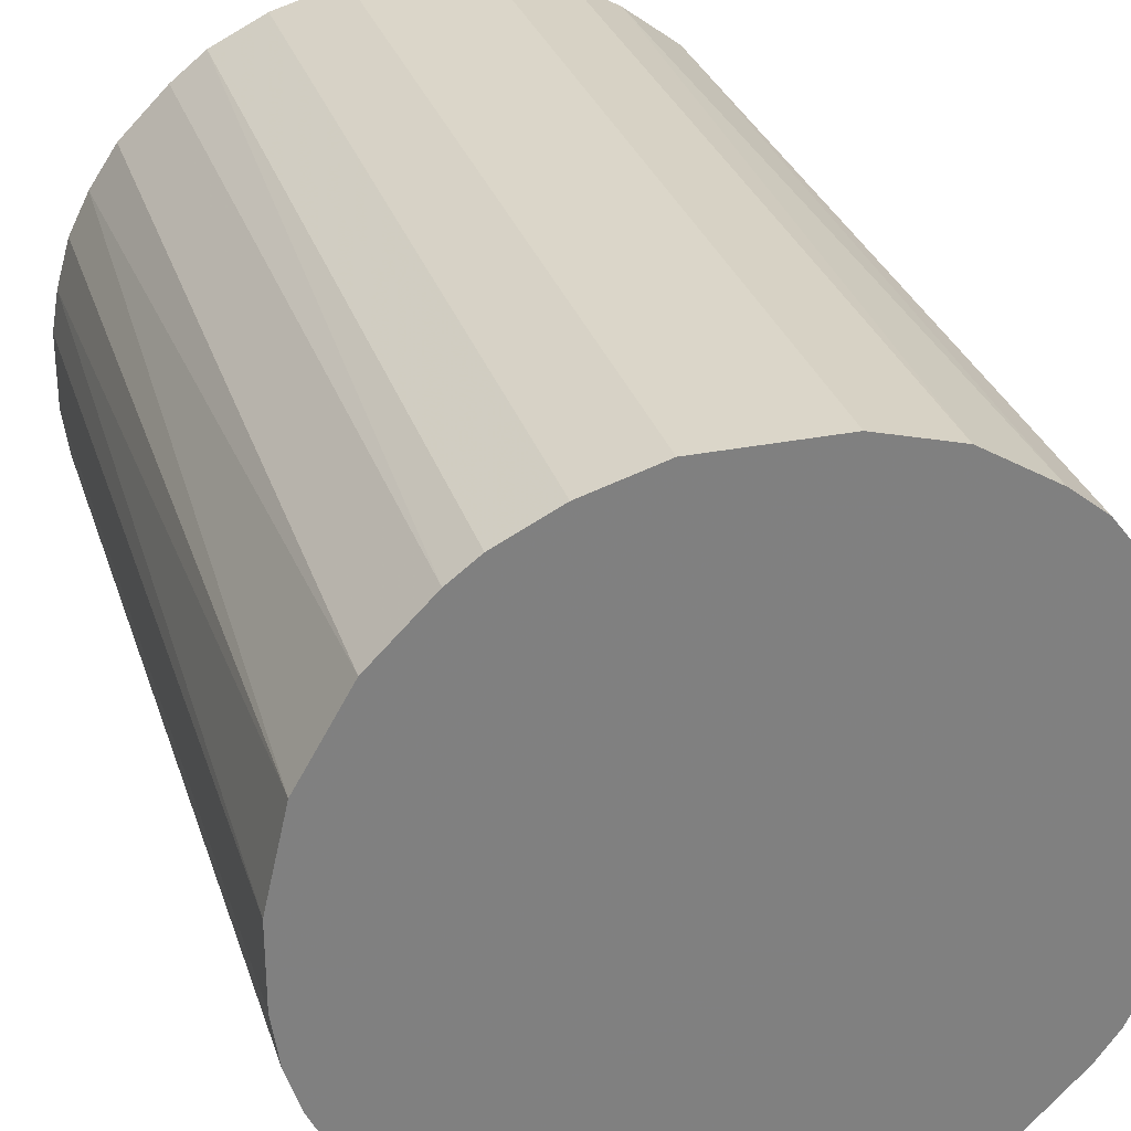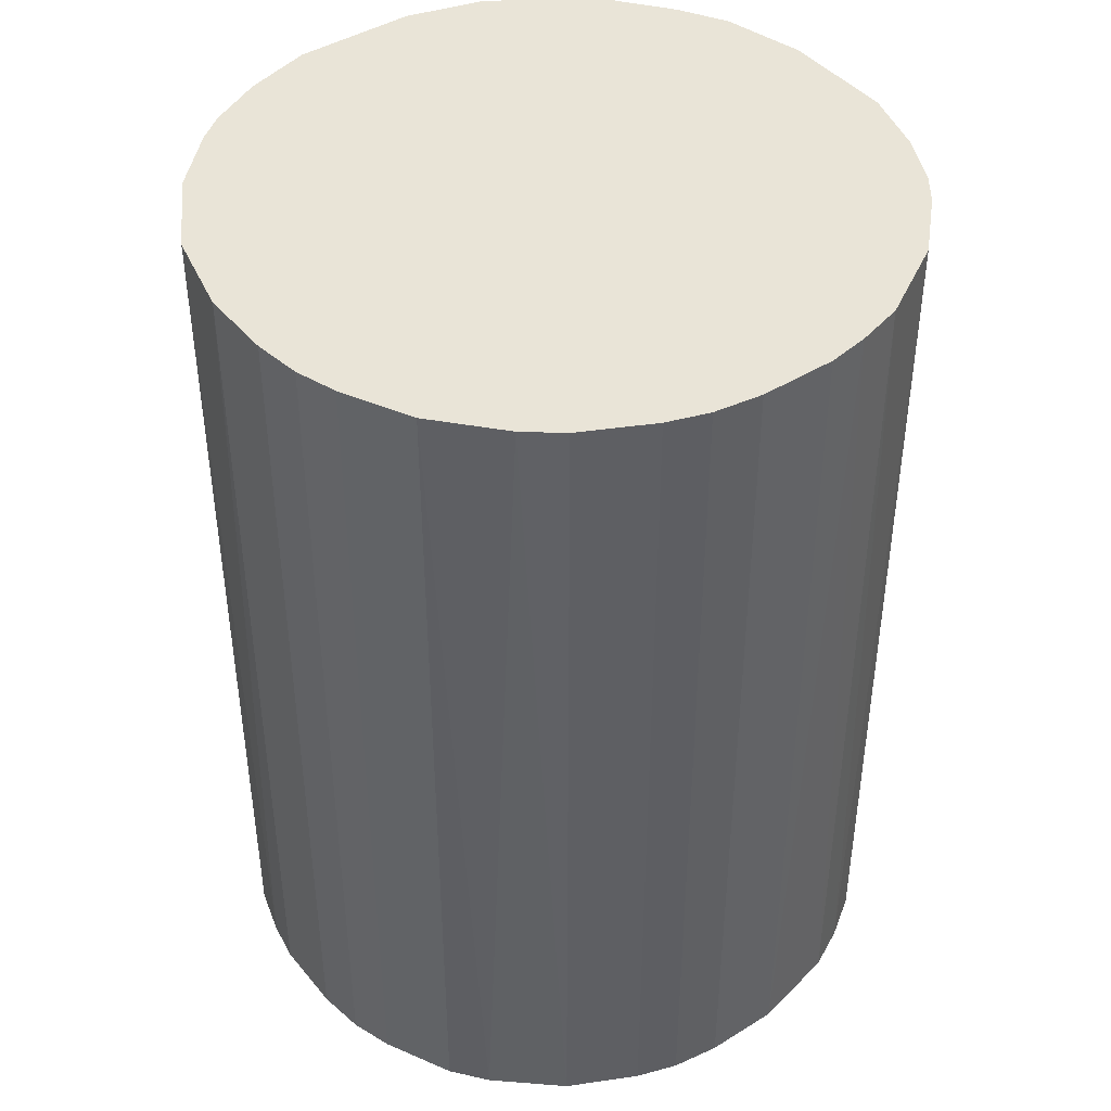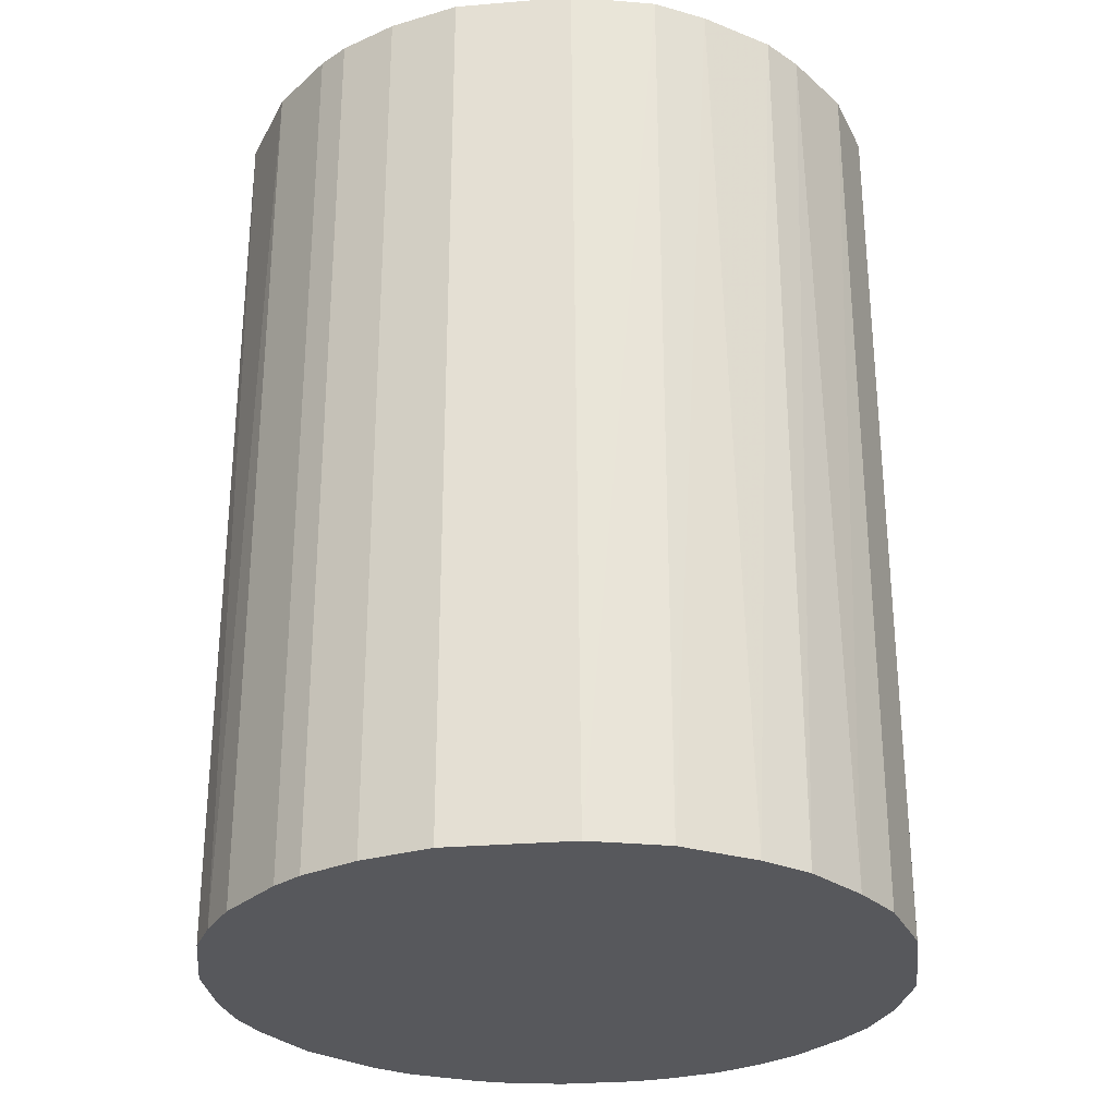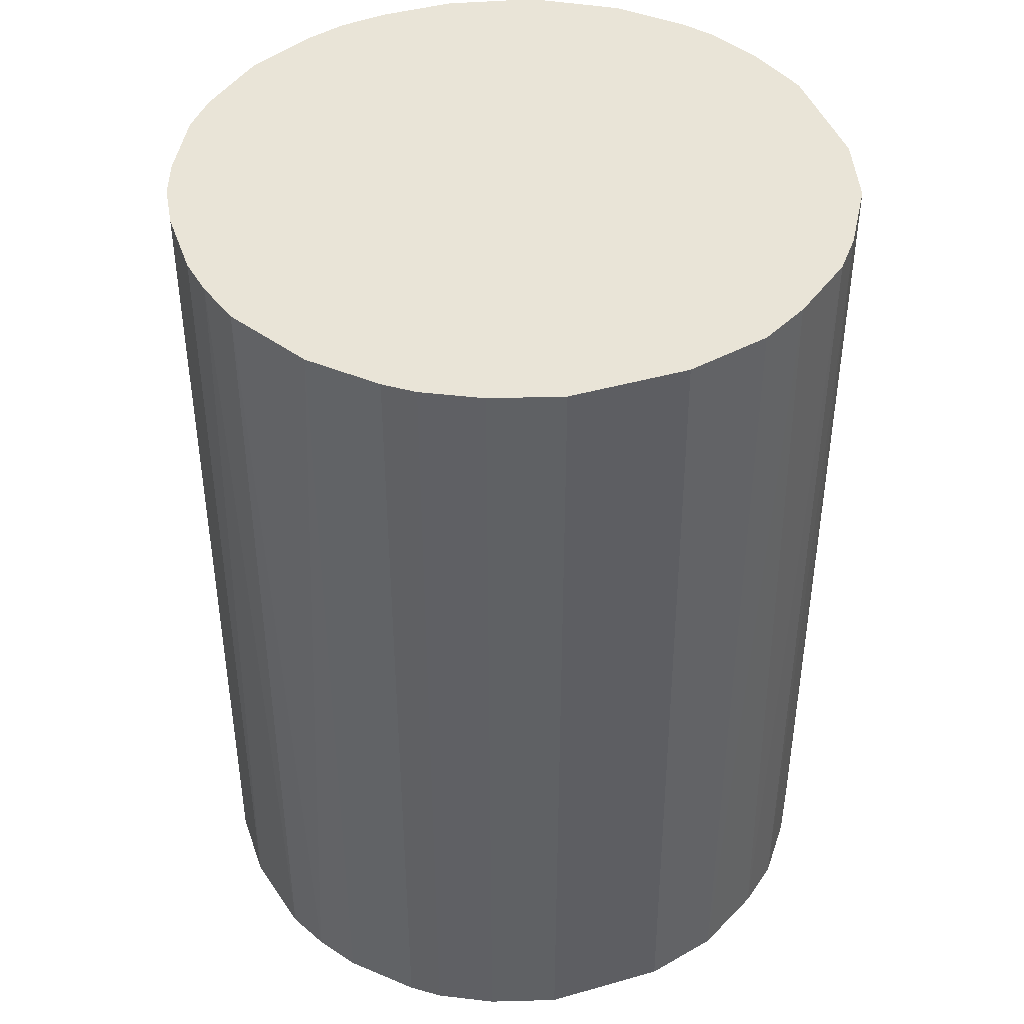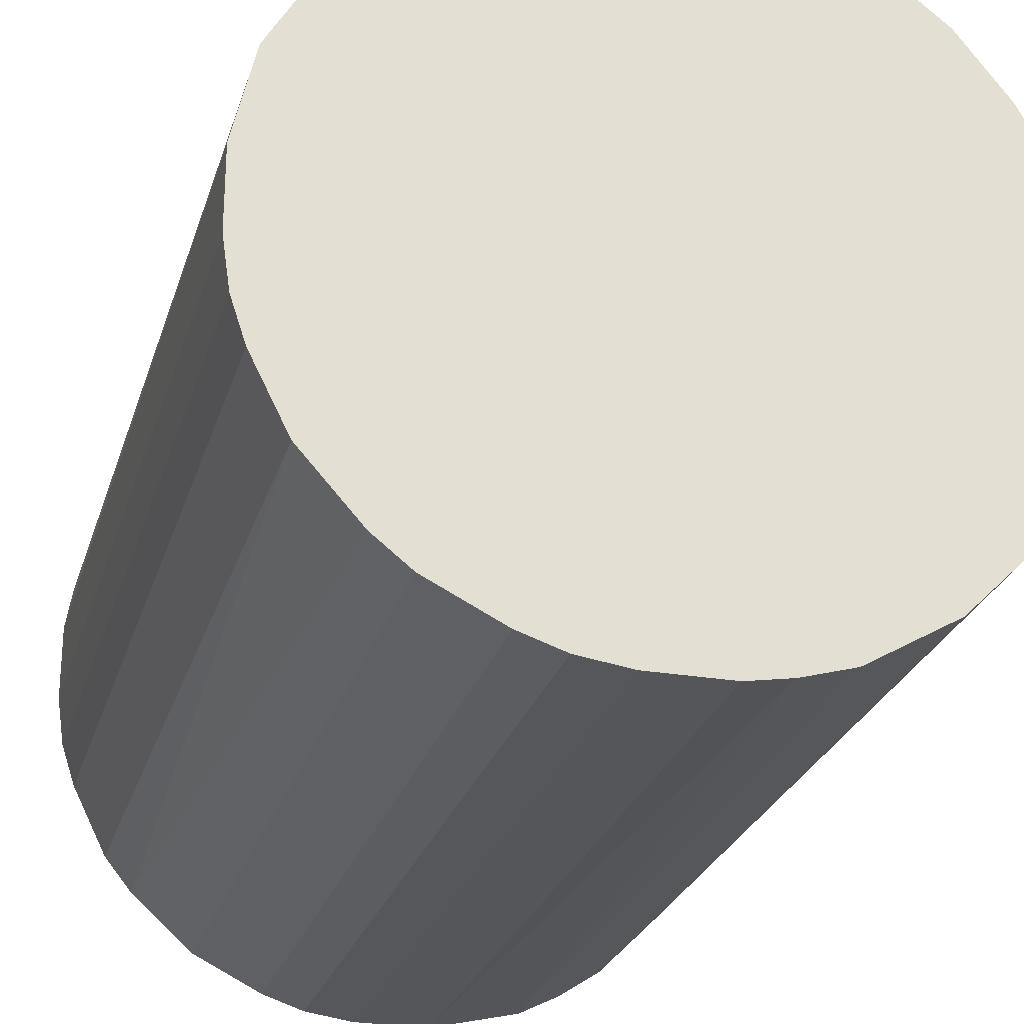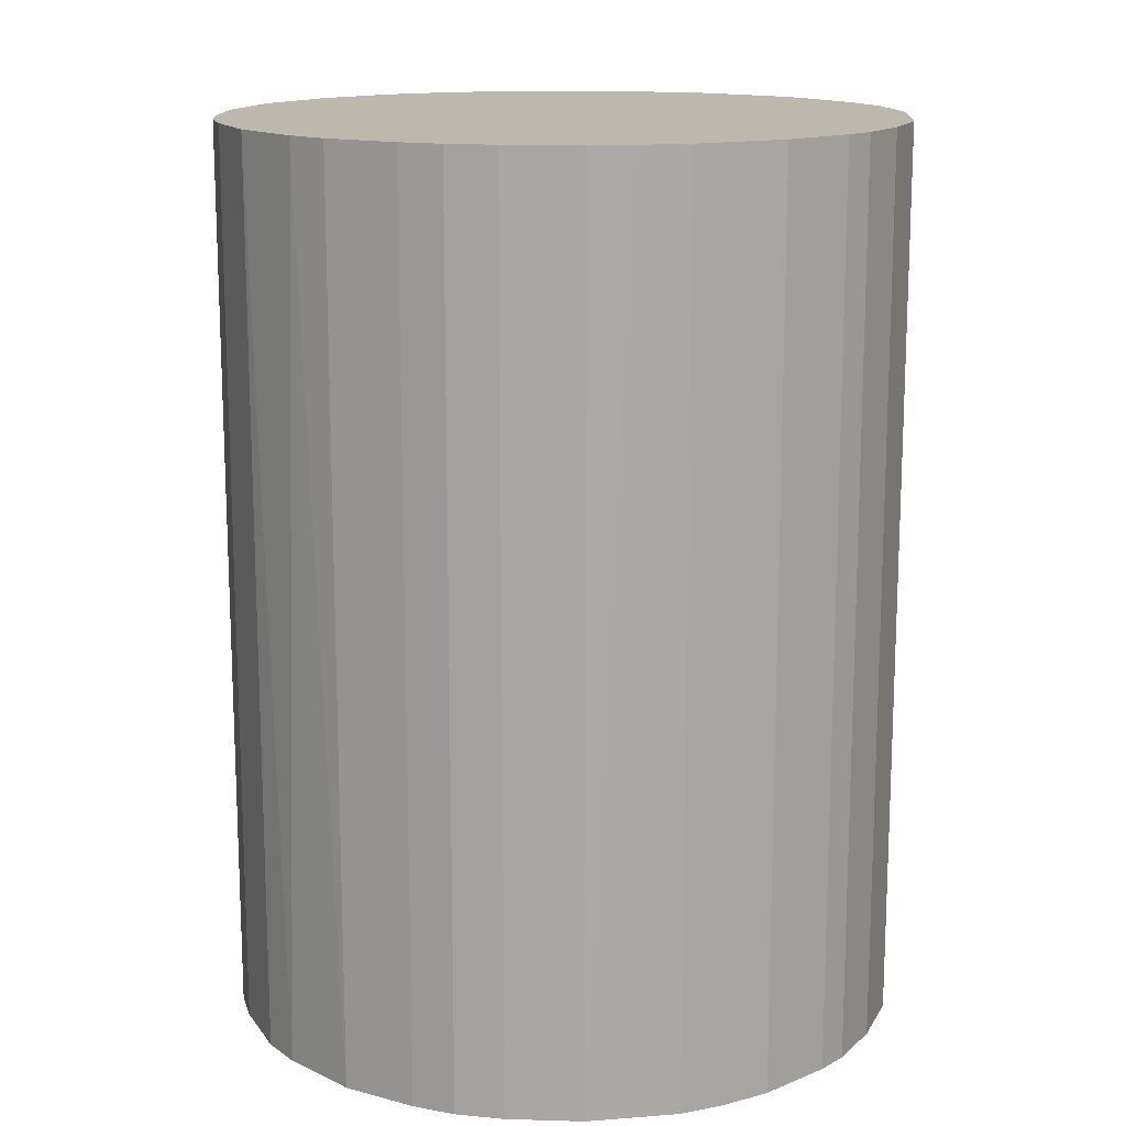
<metadata>
{"format":"obj","ext":"obj","renderer":"f3d","projection":"perspective","resolution":1024,"background":"white","views":[{"elev":29.8,"azim":-16.4,"up":"+Y"},{"elev":43.0,"azim":-36.3,"up":"+Z"},{"elev":-28.8,"azim":97.1,"up":"+Z"},{"elev":42.9,"azim":71.4,"up":"+Z"},{"elev":-25.8,"azim":-15.3,"up":"+Y"},{"elev":14.6,"azim":3.5,"up":"+Z"}]}
</metadata>
<code>
o convex_0
v -0.02603 0.003079 -0.03494
v 0.02585 0.004141 0.03494
v 0.02585 -0.004853 0.03494
v 0.02585 0.004669 -0.03494
v 0.003084 -0.02603 -0.03494
v -0.02179 -0.01491 0.03494
v -0.004853 0.02585 0.03494
v 0.004674 0.02585 -0.03494
v 0.006258 -0.0255 0.03494
v -0.02073 0.01632 0.03494
v 0.02056 -0.0165 -0.03494
v -0.01491 -0.02179 -0.03494
v 0.01844 0.01896 0.03494
v -0.01438 0.02214 -0.03494
v -0.006438 -0.0255 0.03494
v -0.02603 0.003079 0.03494
v 0.02108 0.01579 -0.03494
v -0.02444 -0.009617 -0.03494
v 0.01632 -0.02073 0.03494
v 0.0105 0.02426 0.03494
v -0.02285 0.01314 -0.03494
v 0.01315 -0.02285 -0.03494
v 0.02585 -0.004853 -0.03494
v 0.0142 0.02214 -0.03494
v 0.02214 -0.01438 0.03494
v -0.0255 -0.006438 0.03494
v 0.02426 0.01049 0.03494
v -0.004853 0.02585 -0.03494
v -0.01491 -0.02179 0.03494
v -0.01438 0.02214 0.03494
v -0.006438 -0.0255 -0.03494
v -0.02444 0.009966 0.03494
v -0.01967 -0.01756 -0.03494
v 0.004674 0.02585 0.03494
v 0.02426 -0.01014 -0.03494
v -0.02603 -0.002736 -0.03494
v 0.02426 0.01049 -0.03494
v -0.002736 -0.02603 0.03494
v -0.01014 0.02426 0.03494
v 0.009966 -0.02444 0.03494
v -0.01703 0.02003 -0.03494
v 0.009966 -0.02444 -0.03494
v 0.0105 0.02426 -0.03494
v -0.0255 0.006258 -0.03494
v -0.009617 -0.02444 0.03494
v 0.01844 0.01896 -0.03494
v -0.01756 -0.01967 0.03494
v -0.01014 0.02426 -0.03494
v 0.02426 -0.01014 0.03494
v 0.01632 -0.02073 -0.03494
v -0.02179 -0.01491 -0.03494
v 0.02214 0.0142 0.03494
v -0.02073 0.01632 -0.03494
v 0.01579 0.02108 0.03494
v -0.002736 -0.02603 -0.03494
v 0.003084 -0.02603 0.03494
v -0.02603 -0.002736 0.03494
v -0.009617 -0.02444 -0.03494
v -0.02444 -0.009617 0.03494
v -0.02444 0.009966 -0.03494
v -0.0165 0.02055 0.03494
v 0.02214 -0.01438 -0.03494
v 0.02056 -0.0165 0.03494
v -0.0255 -0.006438 -0.03494
f 26 36 64
f 2 3 4
f 1 4 5
f 3 2 6
f 6 2 7
f 4 1 8
f 3 6 9
f 6 7 10
f 5 4 11
f 1 5 12
f 7 2 13
f 8 1 14
f 9 6 15
f 6 10 16
f 4 8 17
f 1 12 18
f 3 9 19
f 7 13 20
f 14 1 21
f 5 11 22
f 4 3 23
f 11 4 23
f 17 8 24
f 3 19 25
f 6 16 26
f 2 4 27
f 13 2 27
f 7 8 28
f 8 14 28
f 15 6 29
f 10 7 30
f 12 5 31
f 16 10 32
f 10 21 32
f 18 12 33
f 8 7 34
f 7 20 34
f 20 8 34
f 23 3 35
f 11 23 35
f 16 1 36
f 1 18 36
f 4 17 37
f 27 4 37
f 9 15 38
f 15 31 38
f 7 28 39
f 30 7 39
f 14 30 39
f 19 9 40
f 22 19 40
f 14 21 41
f 9 5 42
f 5 22 42
f 40 9 42
f 22 40 42
f 8 20 43
f 24 8 43
f 20 24 43
f 1 16 44
f 21 1 44
f 16 32 44
f 29 12 45
f 15 29 45
f 31 15 45
f 13 17 46
f 17 24 46
f 29 6 47
f 12 29 47
f 33 12 47
f 6 33 47
f 28 14 48
f 39 28 48
f 14 39 48
f 3 25 49
f 35 3 49
f 25 35 49
f 11 19 50
f 22 11 50
f 19 22 50
f 6 18 51
f 18 33 51
f 33 6 51
f 17 13 52
f 13 27 52
f 37 17 52
f 27 37 52
f 21 10 53
f 41 21 53
f 10 41 53
f 20 13 54
f 24 20 54
f 13 46 54
f 46 24 54
f 31 5 55
f 5 38 55
f 38 31 55
f 5 9 56
f 38 5 56
f 9 38 56
f 26 16 57
f 16 36 57
f 36 26 57
f 12 31 58
f 45 12 58
f 31 45 58
f 18 6 59
f 6 26 59
f 26 18 59
f 32 21 60
f 21 44 60
f 44 32 60
f 10 30 61
f 30 14 61
f 14 41 61
f 41 10 61
f 25 11 62
f 11 35 62
f 35 25 62
f 19 11 63
f 25 19 63
f 11 25 63
f 18 26 64
f 36 18 64

</code>
